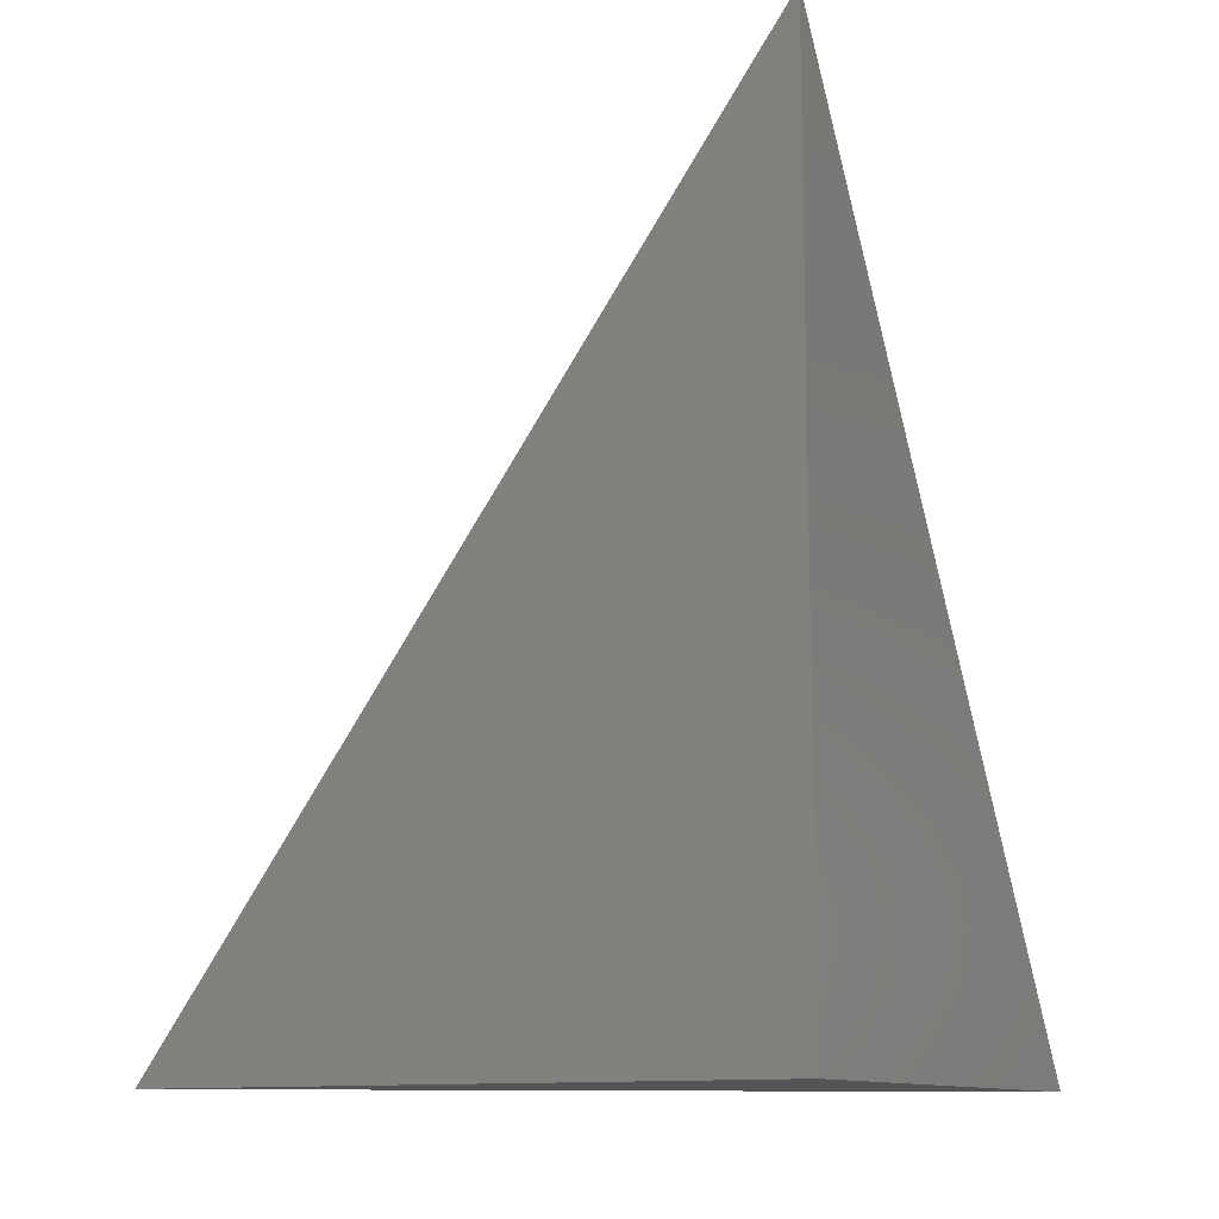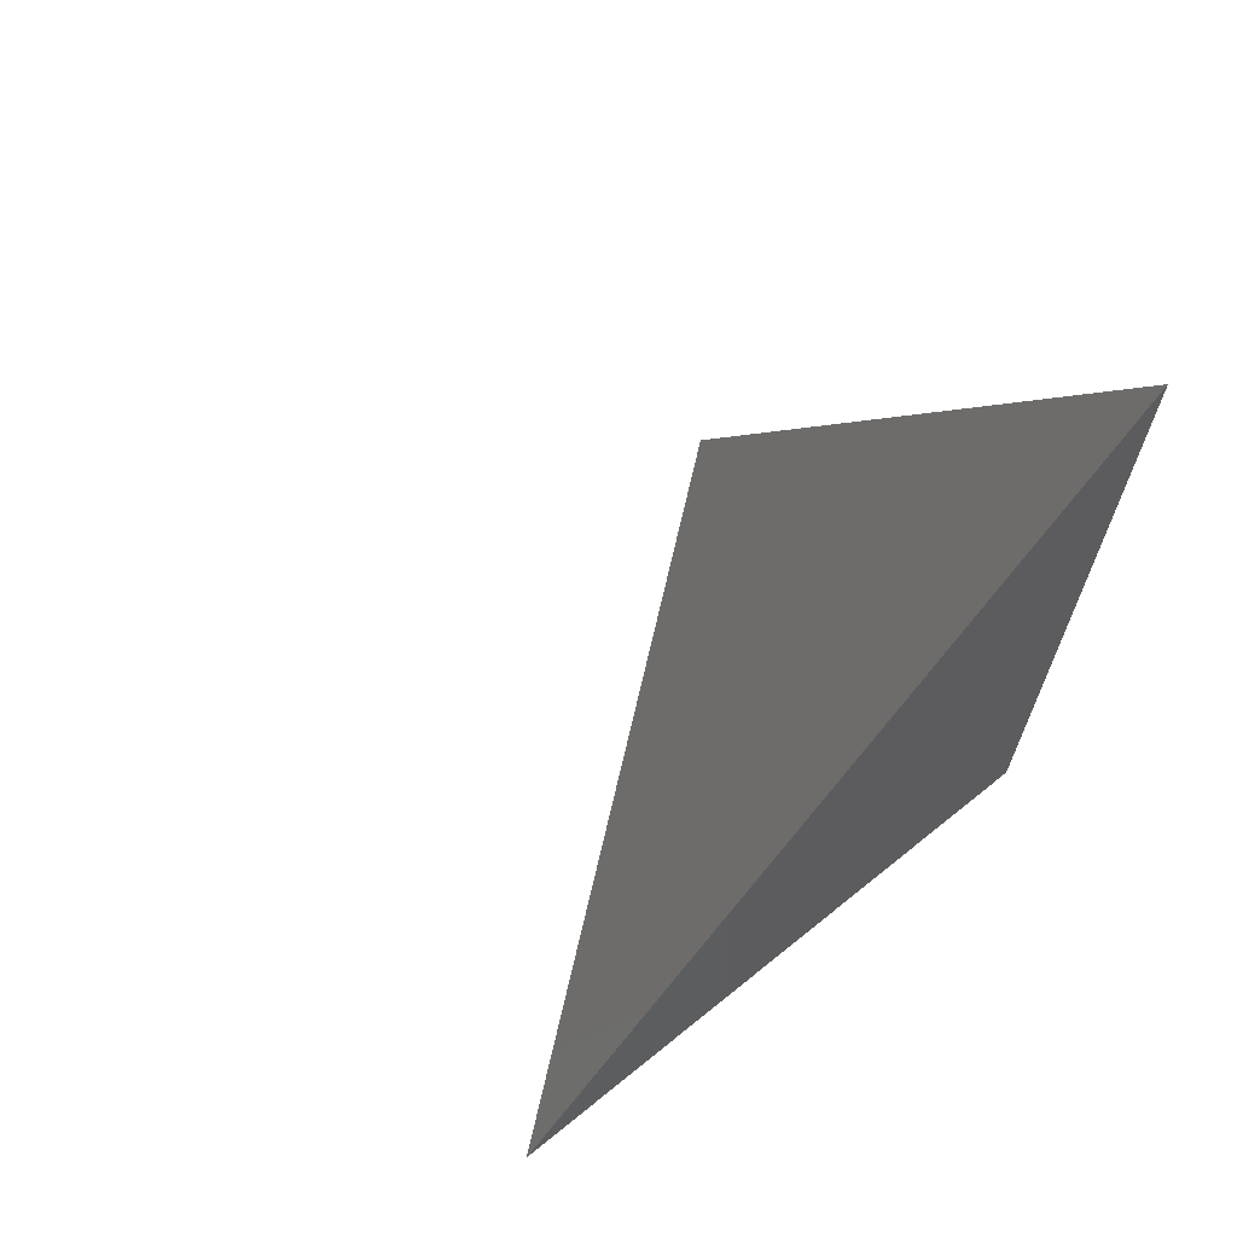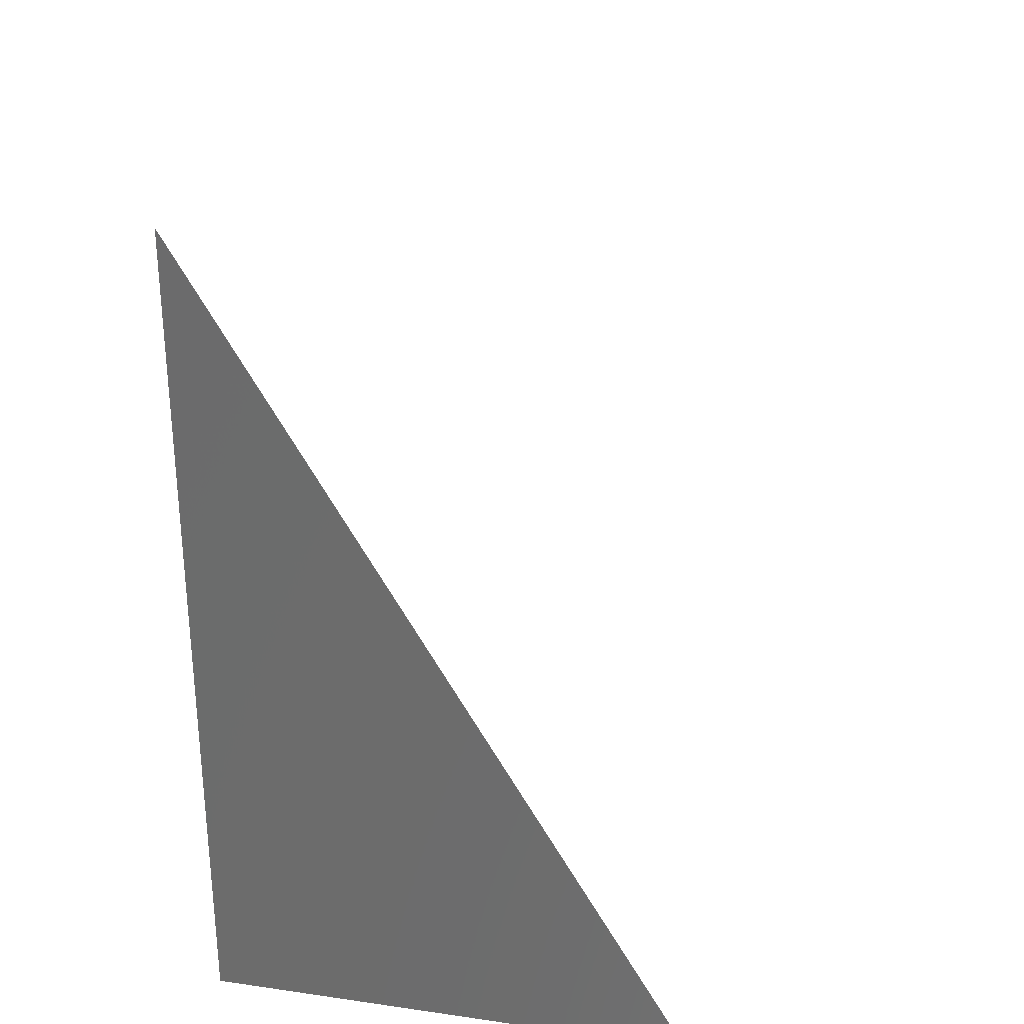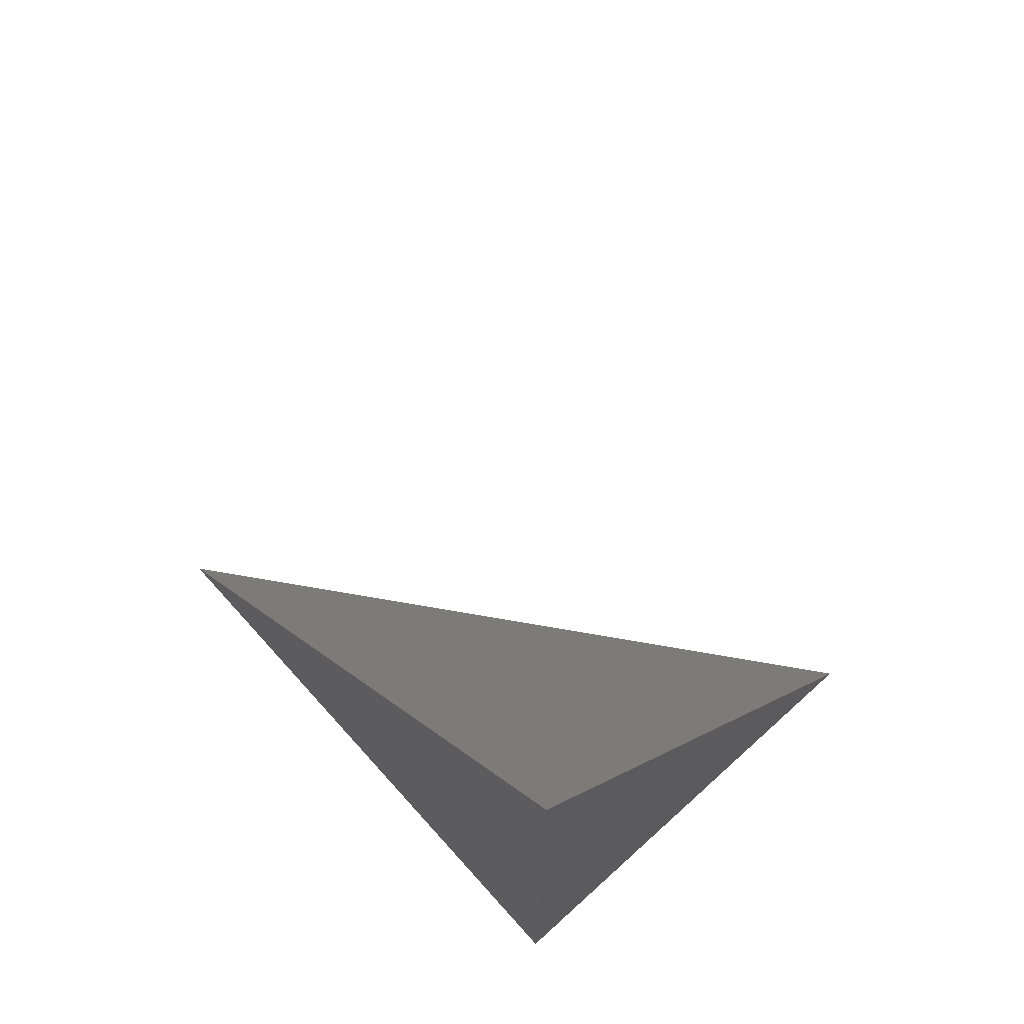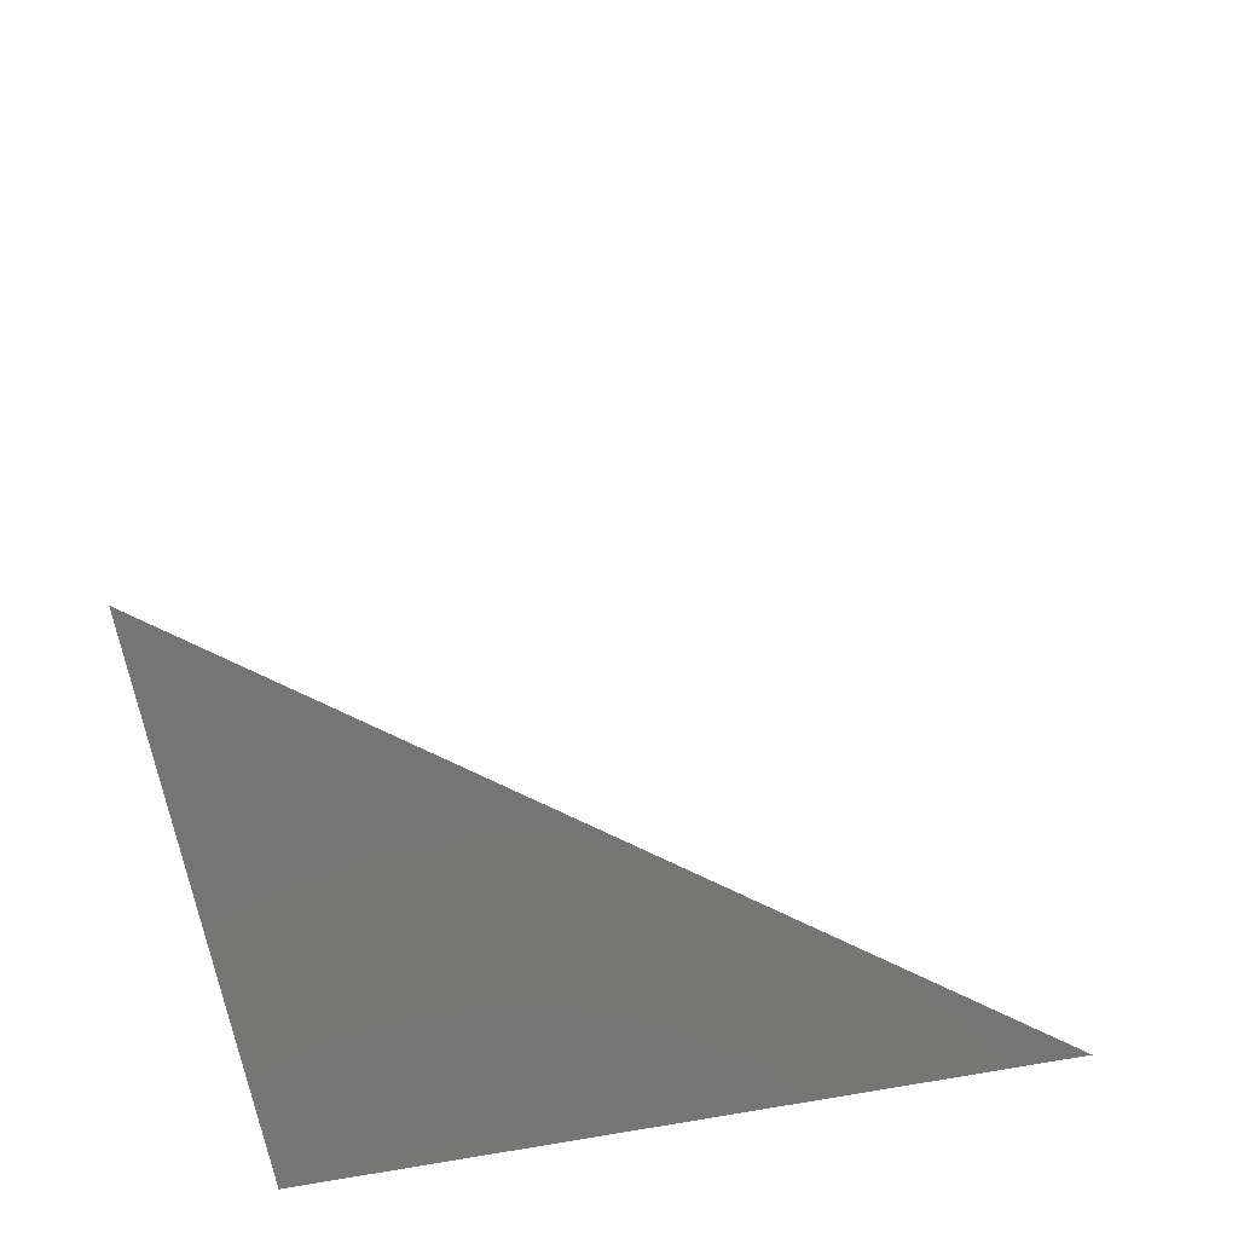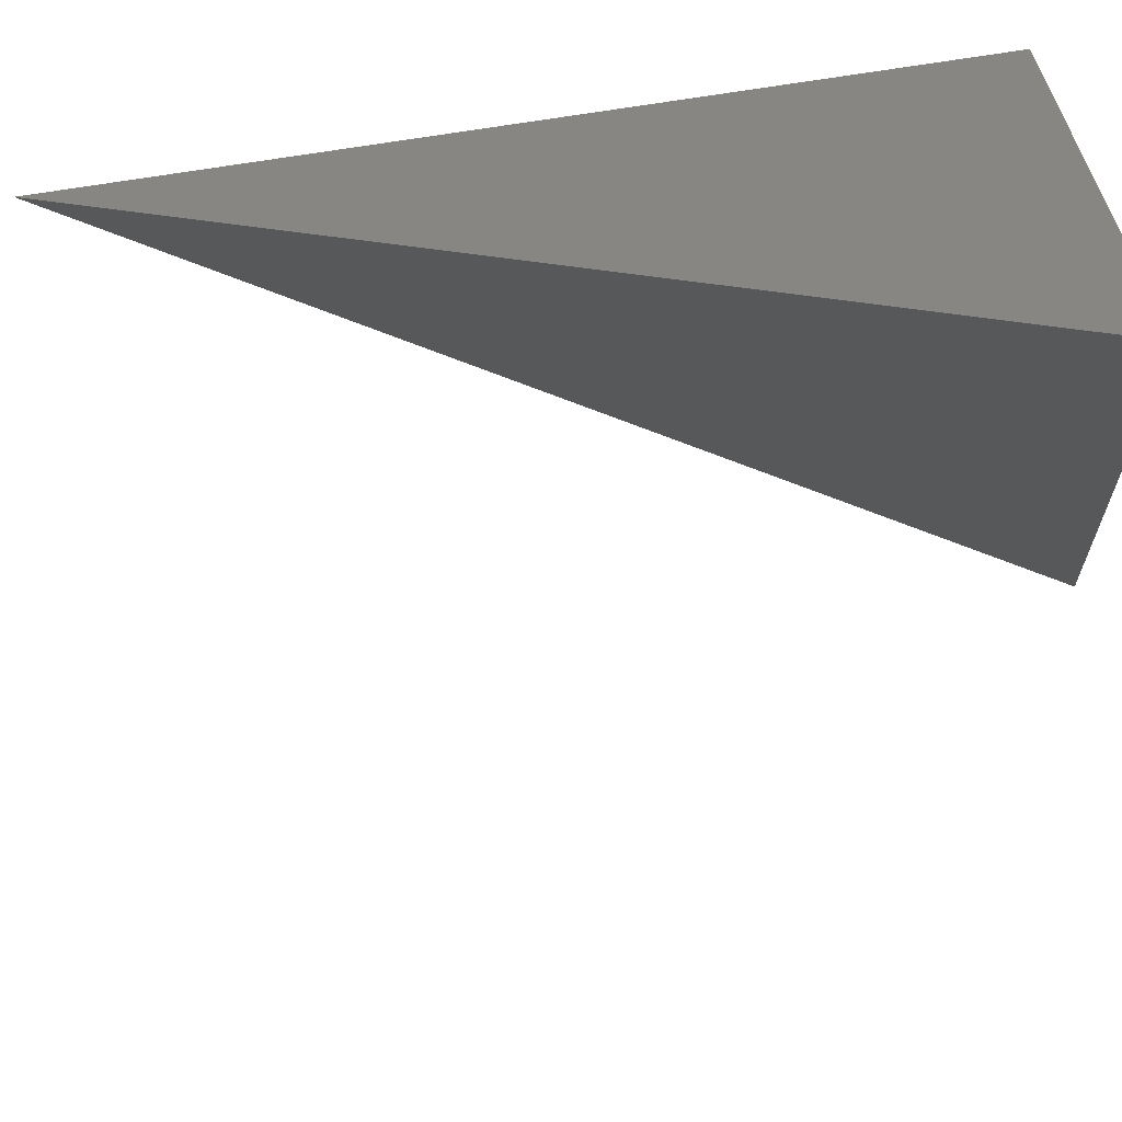
<metadata>
{"format":"stl","ext":"stl","renderer":"f3d","projection":"perspective","resolution":1024,"background":"white","views":[{"elev":-12.1,"azim":120.1,"up":"+Z"},{"elev":67.0,"azim":51.0,"up":"+Z"},{"elev":29.0,"azim":-168.0,"up":"+Z"},{"elev":71.2,"azim":137.9,"up":"+Z"},{"elev":-67.8,"azim":-79.0,"up":"+Z"},{"elev":-63.7,"azim":98.6,"up":"+Y"}]}
</metadata>
<code>
# stl→obj: 4 verts, 4 faces
v 7.968 6 -5
v 8 5.959 -5
v 8 6 -4.945
v 8 6 -5
f 1 2 3
f 3 2 4
f 2 1 4
f 1 3 4

</code>
